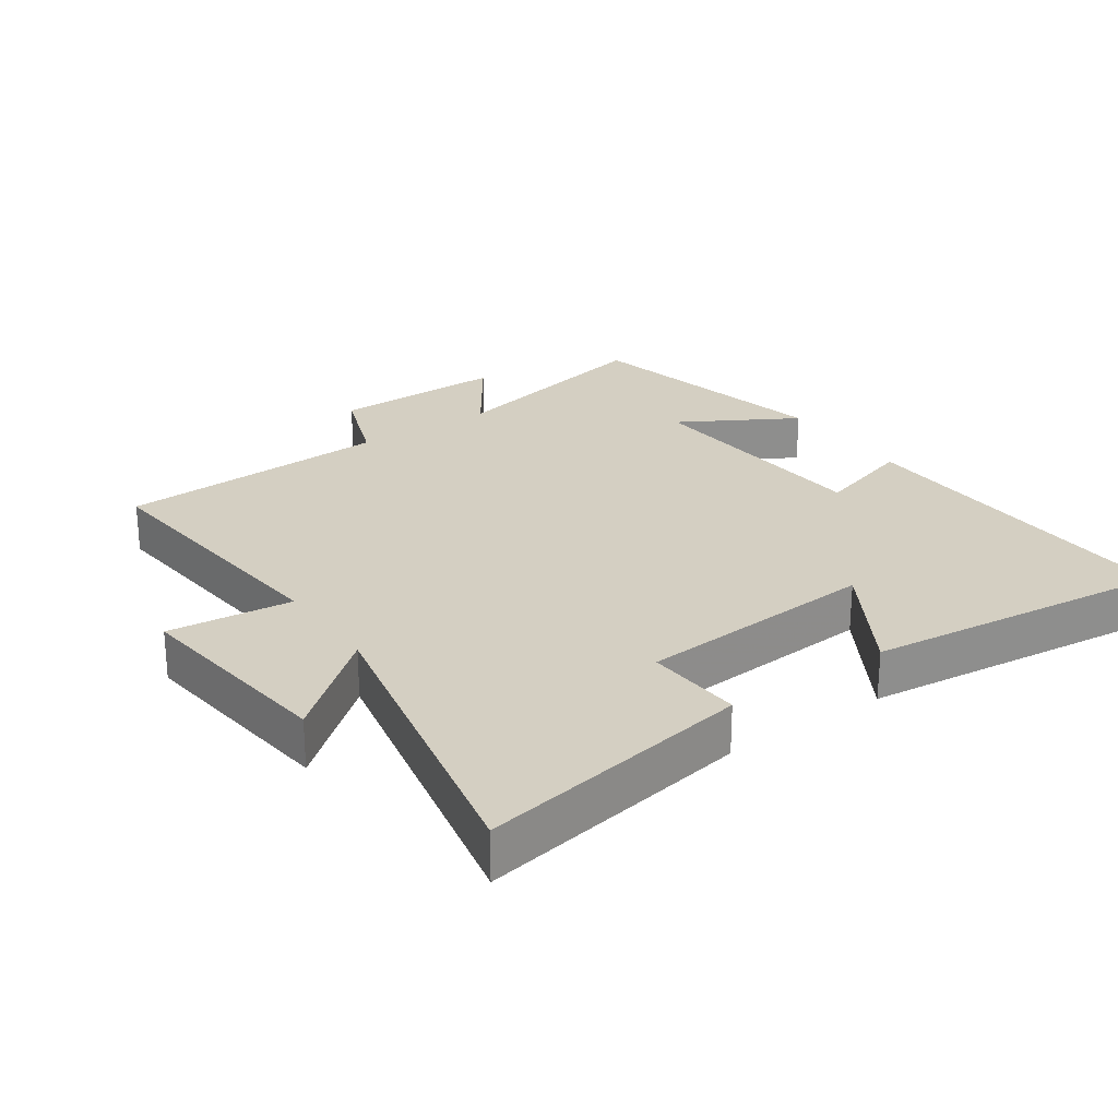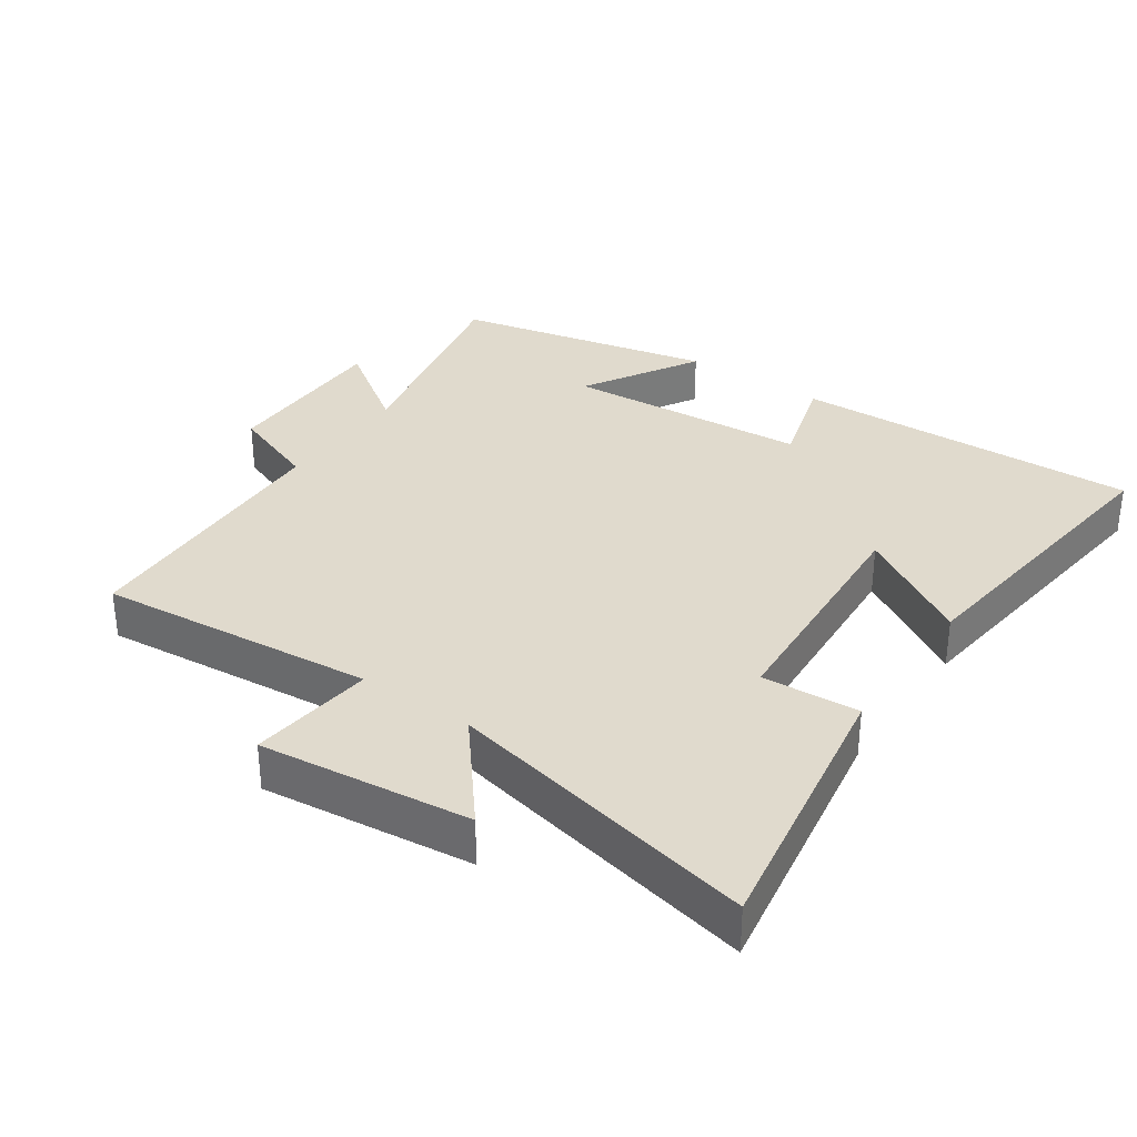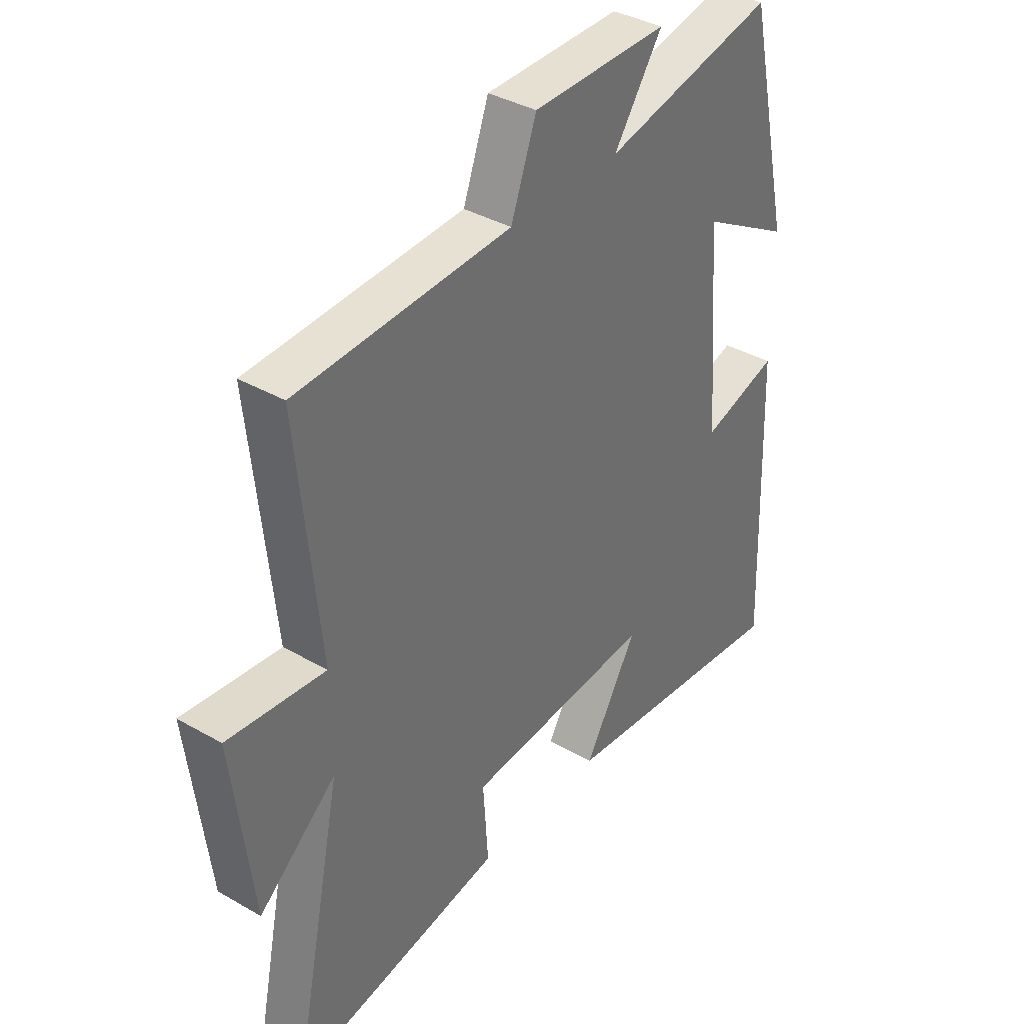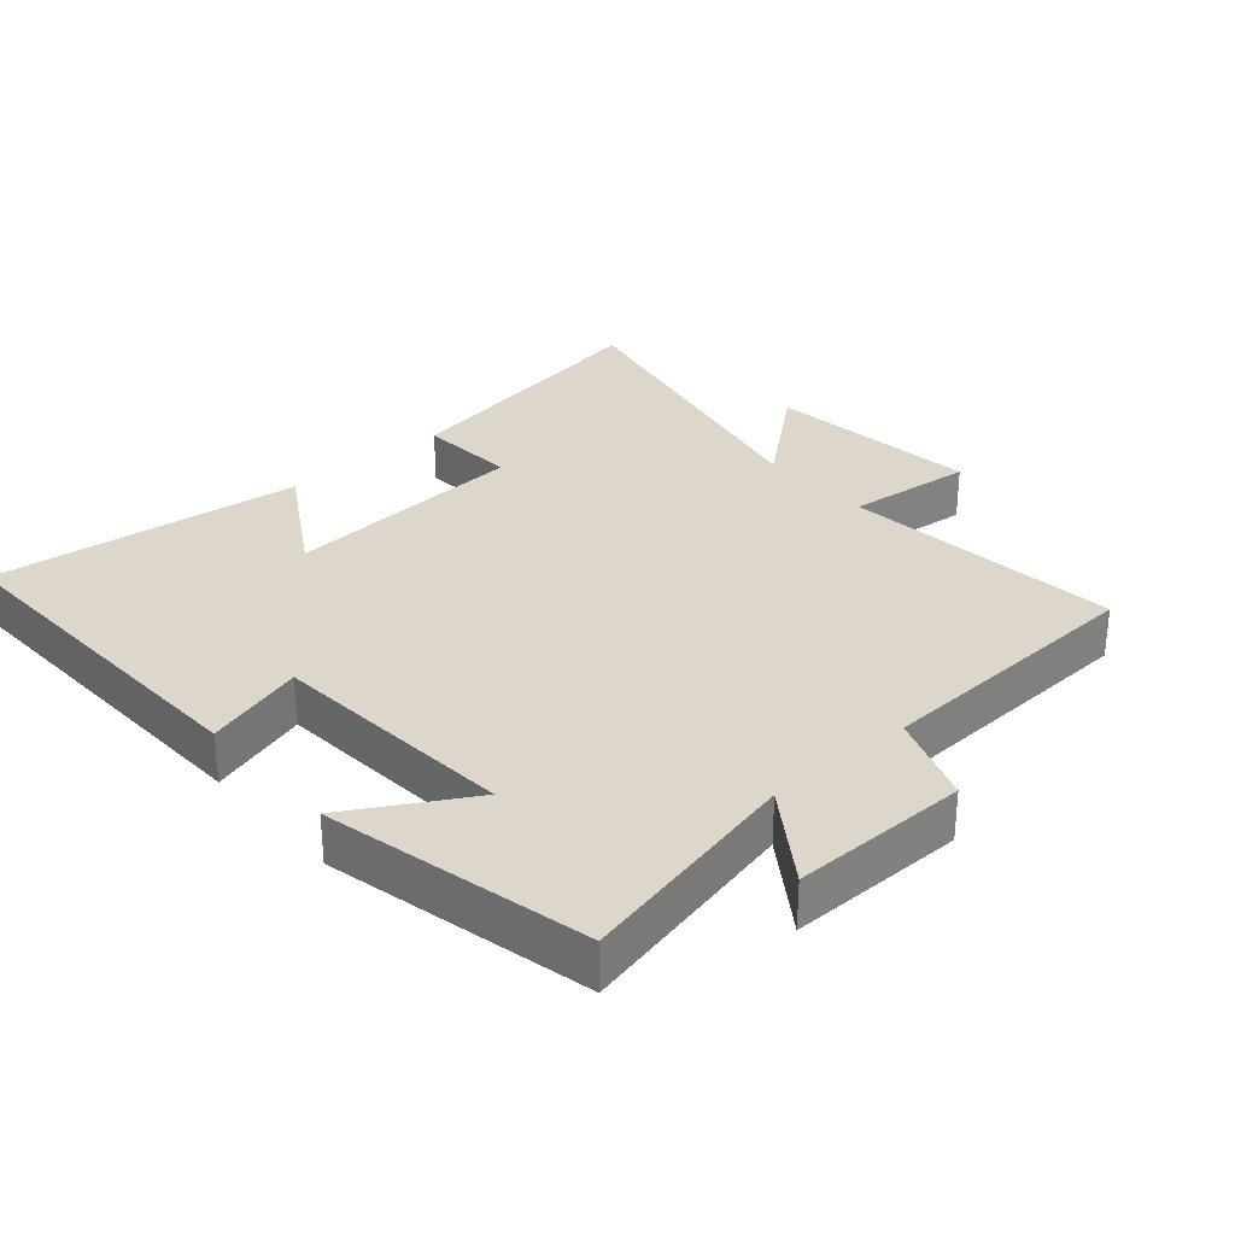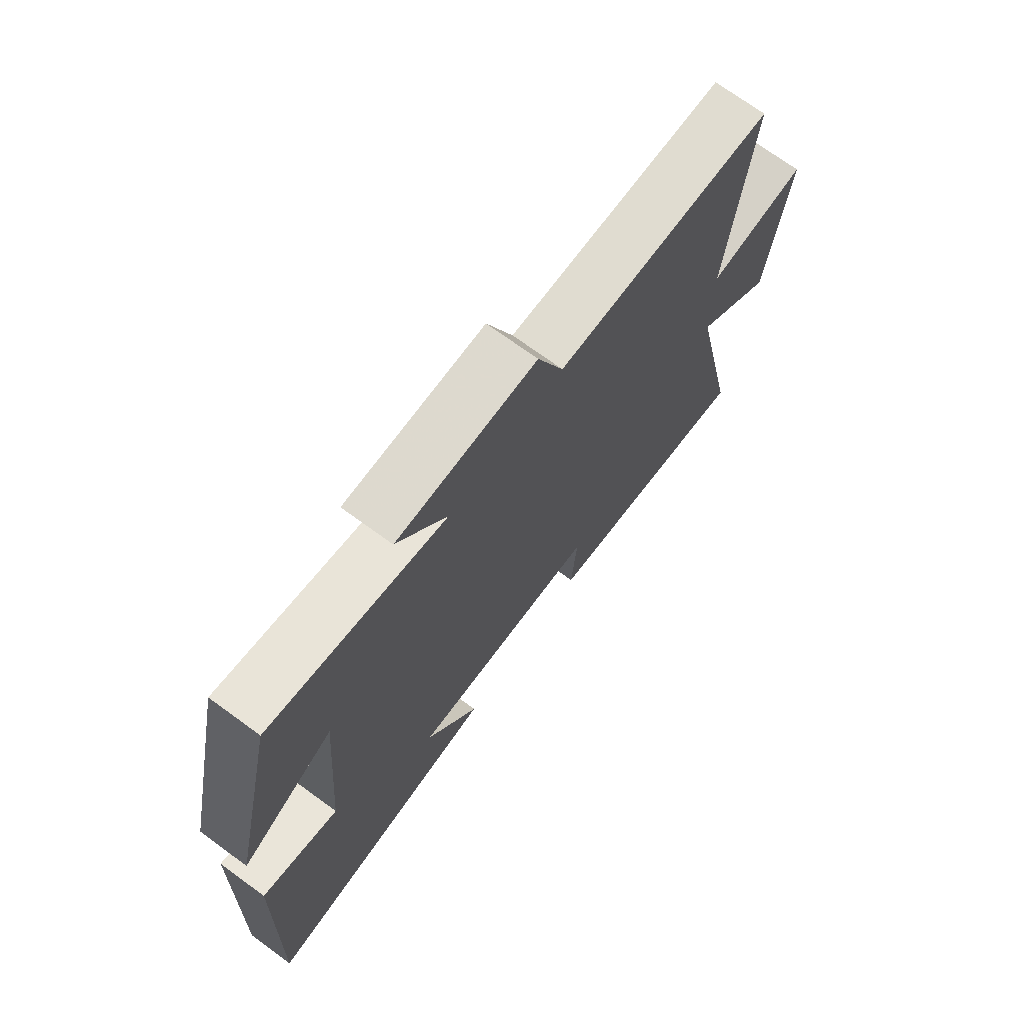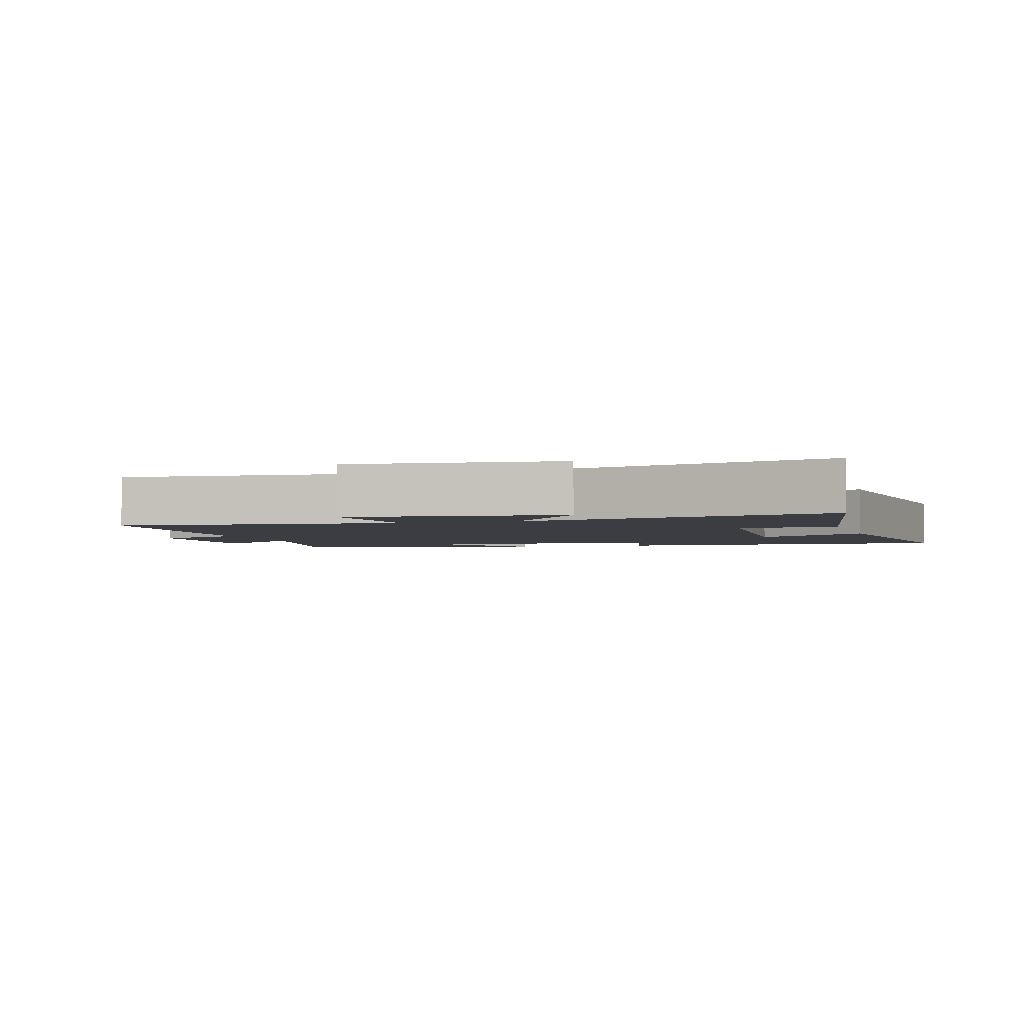
<metadata>
{"format":"obj","ext":"obj","renderer":"f3d","projection":"perspective","resolution":1024,"background":"white","views":[{"elev":25.6,"azim":145.3,"up":"+Y"},{"elev":33.0,"azim":125.0,"up":"+Y"},{"elev":37.4,"azim":126.4,"up":"+Z"},{"elev":30.5,"azim":-41.0,"up":"+Y"},{"elev":72.1,"azim":-53.9,"up":"+Z"},{"elev":-2.9,"azim":107.2,"up":"+Y"}]}
</metadata>
<code>
v 0.542 0.07 0.481
v 0.5 0.07 0.068
v 0.686 0.07 0.088
v 0.648 0.07 -0.226
v 0.5 0.07 -0.104
v 0.597 0.07 -0.571
v 0.188 0.07 -0.5
v 0.198 0.07 -0.355
v -0.162 0.07 -0.329
v -0.06 0.07 -0.5
v -0.518 0.07 -0.552
v -0.5 0.07 -0.033
v -0.354 0.07 -0.077
v -0.326 0.07 0.287
v -0.5 0.07 0.187
v -0.413 0.07 0.574
v -0.083 0.07 0.5
v -0.176 0.07 0.635
v 0.084 0.07 0.633
v 0.133 0.07 0.5
v 0.542 0 0.481
v 0.5 0 0.068
v 0.686 0 0.088
v 0.648 0 -0.226
v 0.5 0 -0.104
v 0.597 0 -0.571
v 0.188 0 -0.5
v 0.198 0 -0.355
v -0.162 0 -0.329
v -0.06 0 -0.5
v -0.518 0 -0.552
v -0.5 0 -0.033
v -0.354 0 -0.077
v -0.326 0 0.287
v -0.5 0 0.187
v -0.413 0 0.574
v -0.083 0 0.5
v -0.176 0 0.635
v 0.084 0 0.633
v 0.133 0 0.5
f 17 18 19 20
f 17 20 1 2
f 14 15 16 17
f 13 14 17 2
f 10 11 12 13
f 9 10 13
f 8 9 13 2
f 5 6 7 8
f 5 8 2 3
f 3 4 5
f 40 39 38 37
f 22 21 40 37
f 37 36 35 34
f 22 37 34 33
f 33 32 31 30
f 33 30 29
f 22 33 29 28
f 28 27 26 25
f 23 22 28 25
f 25 24 23
f 1 21 22 2
f 2 22 23 3
f 3 23 24 4
f 4 24 25 5
f 5 25 26 6
f 6 26 27 7
f 7 27 28 8
f 8 28 29 9
f 9 29 30 10
f 10 30 31 11
f 11 31 32 12
f 12 32 33 13
f 13 33 34 14
f 14 34 35 15
f 15 35 36 16
f 16 36 37 17
f 17 37 38 18
f 18 38 39 19
f 19 39 40 20
f 20 40 21 1

</code>
